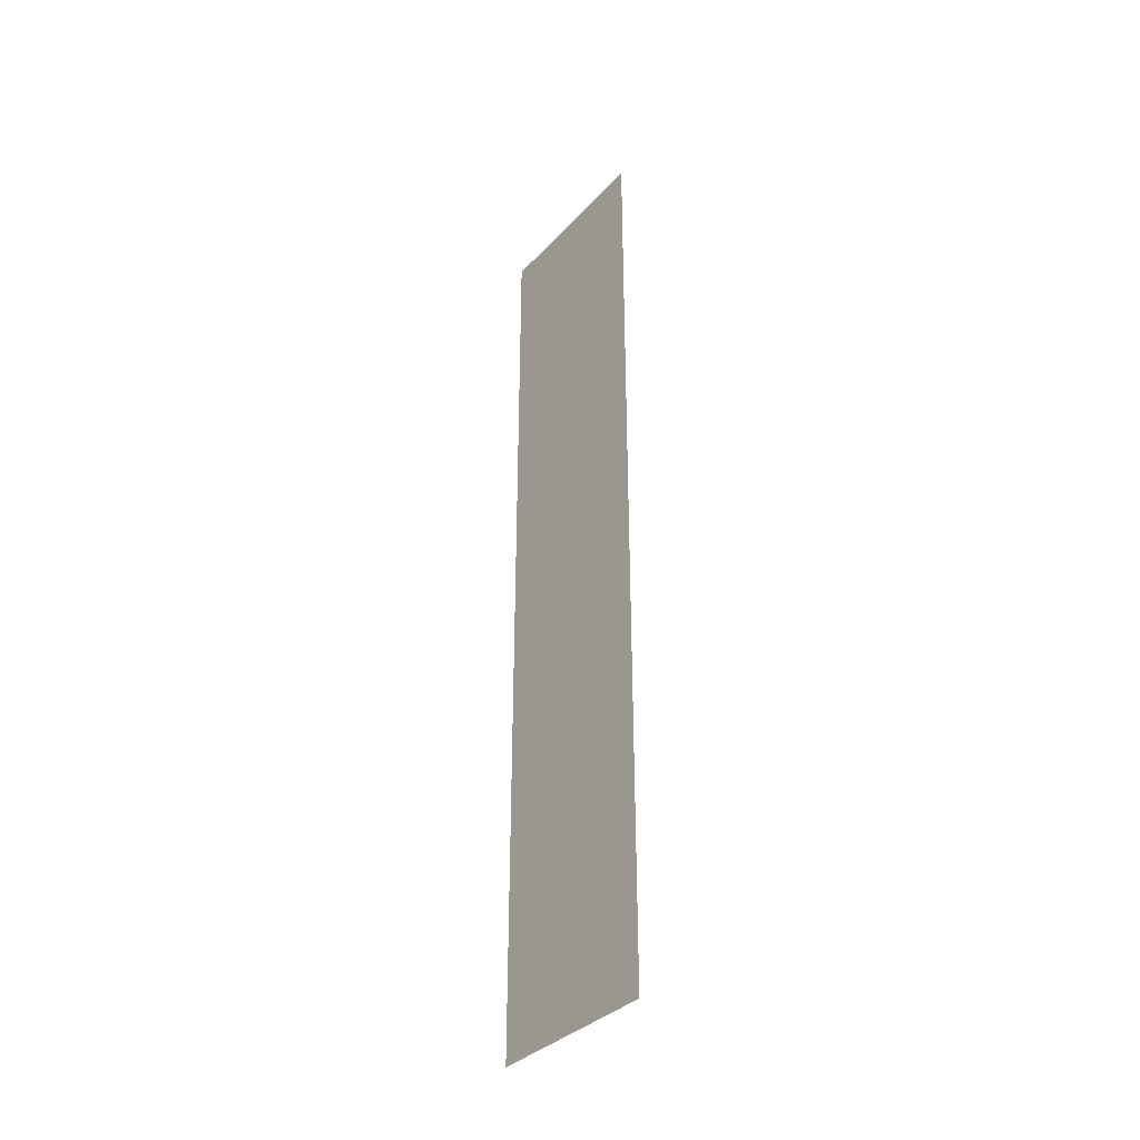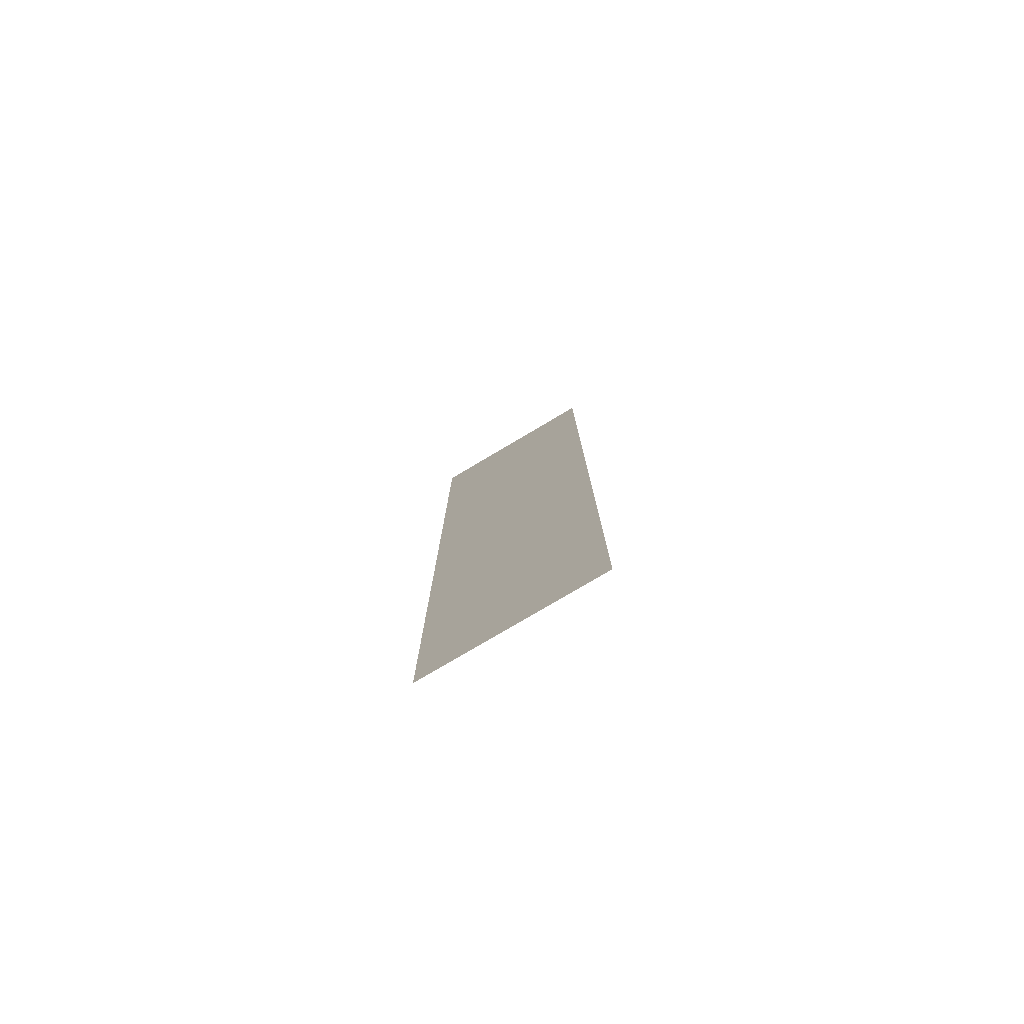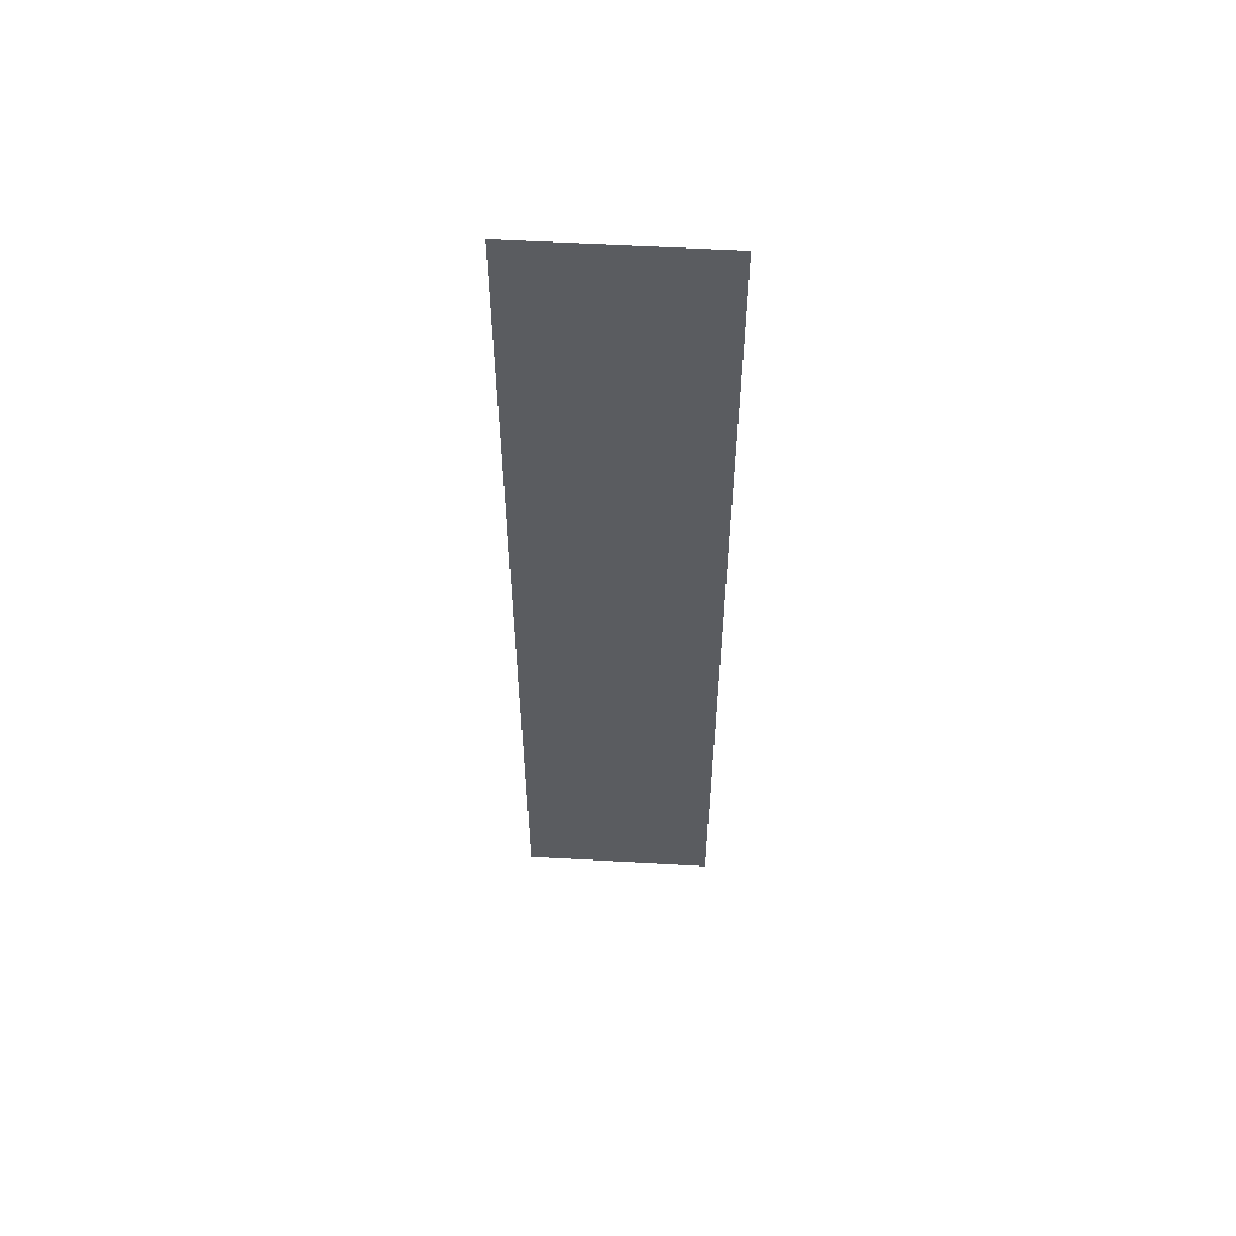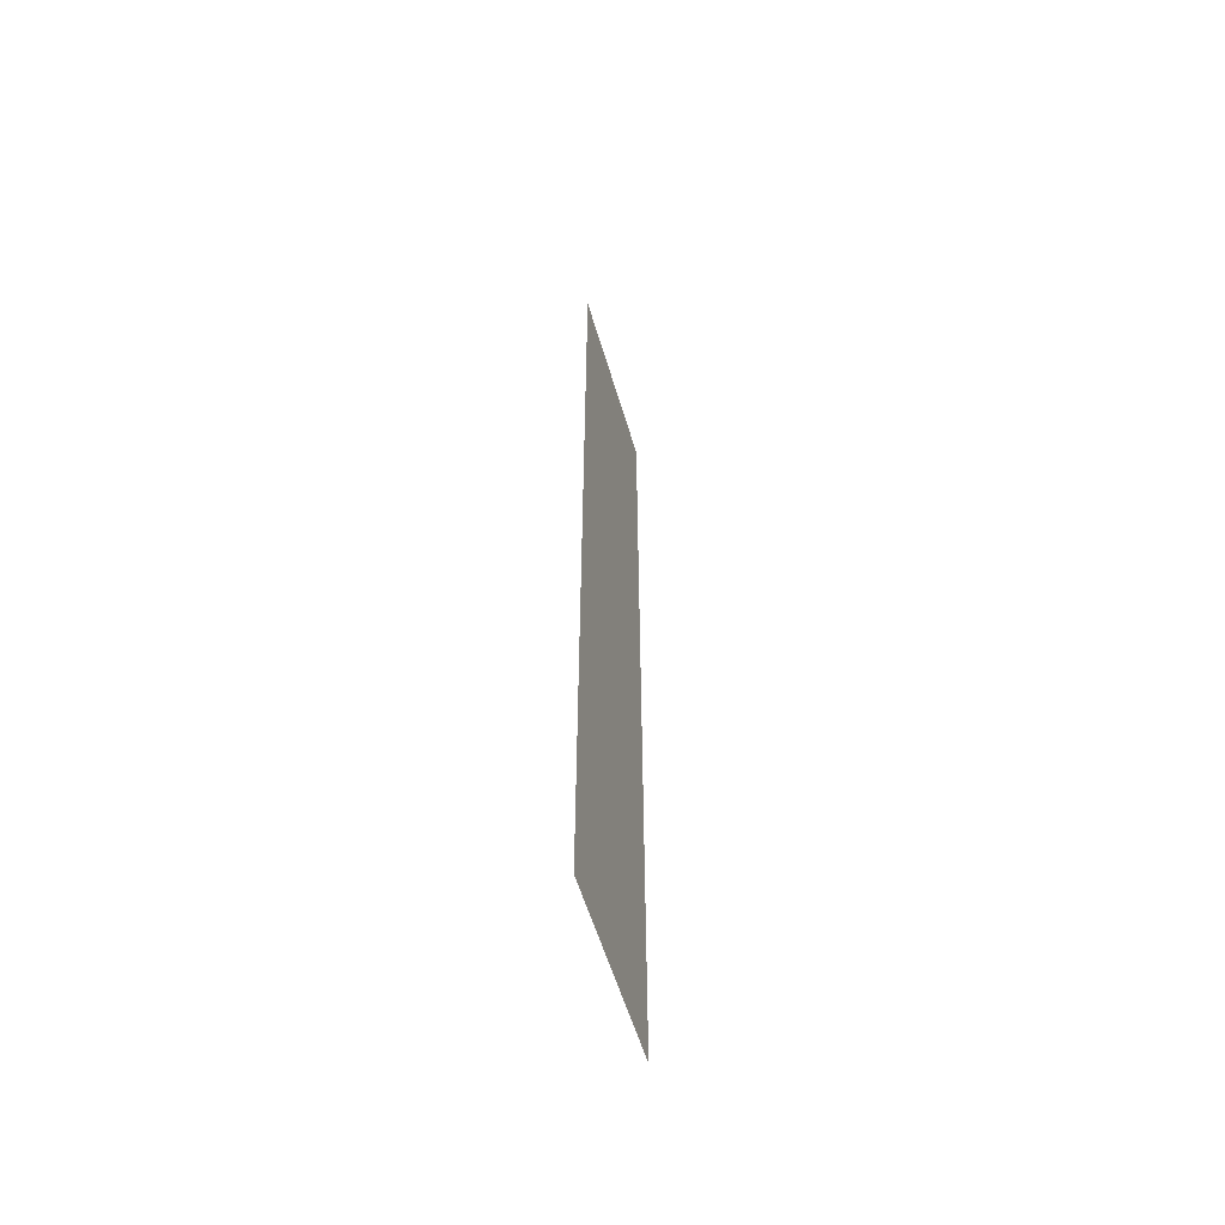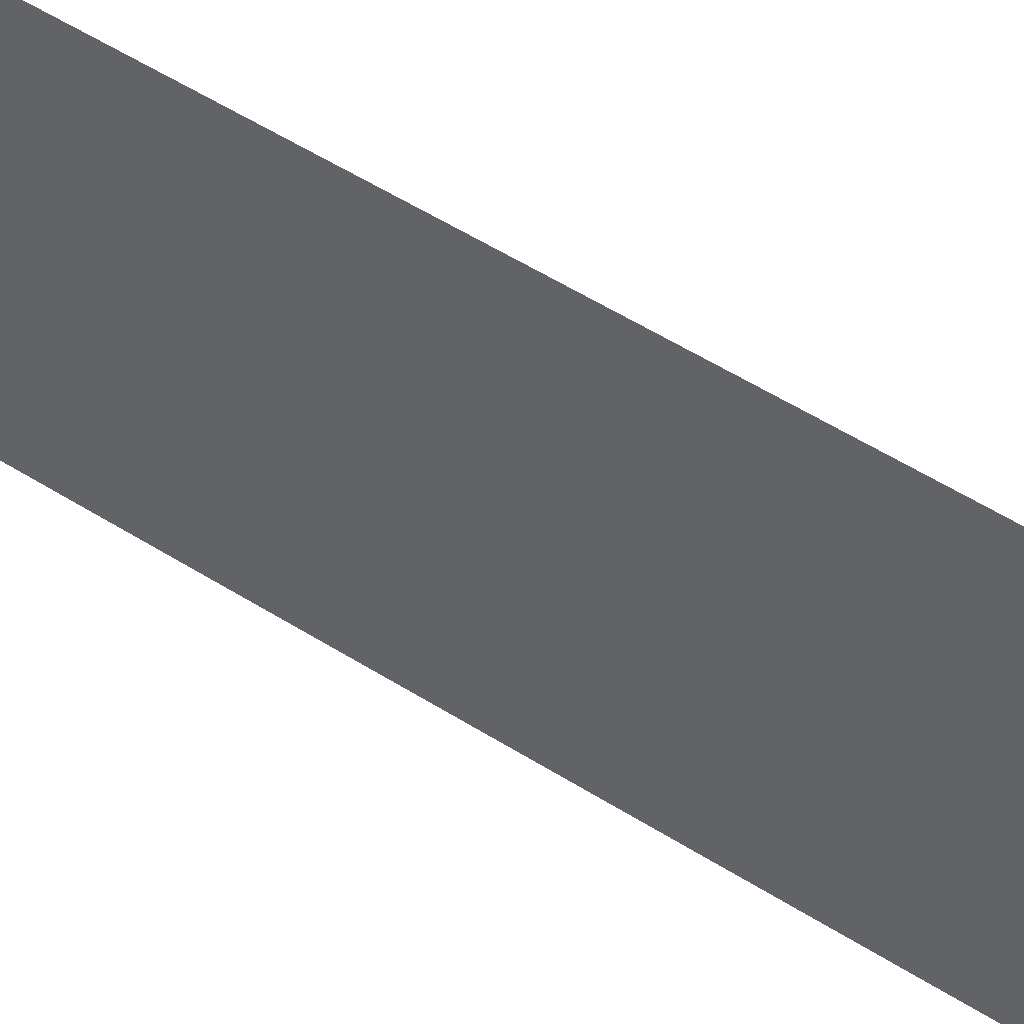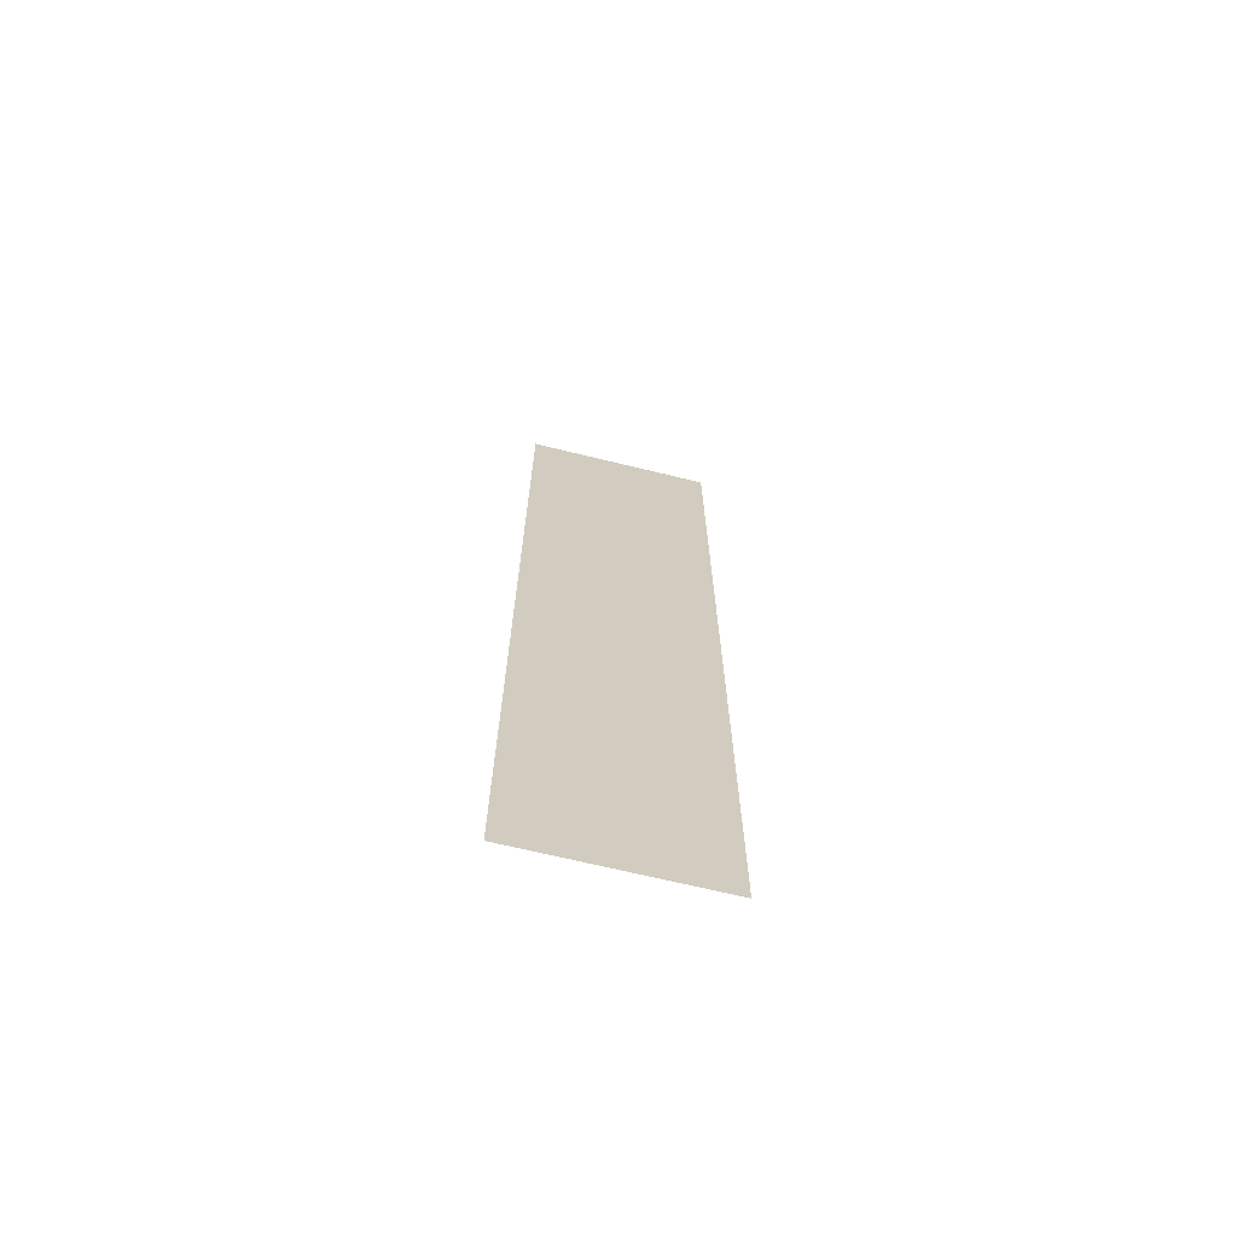
<metadata>
{"format":"obj","ext":"obj","renderer":"f3d","projection":"perspective","resolution":1024,"background":"white","views":[{"elev":-35.1,"azim":144.0,"up":"+Z"},{"elev":-78.6,"azim":120.6,"up":"+Z"},{"elev":55.9,"azim":-86.4,"up":"+Z"},{"elev":-57.1,"azim":-163.6,"up":"+Z"},{"elev":45.9,"azim":127.2,"up":"+Y"},{"elev":-68.6,"azim":-103.7,"up":"+Z"}]}
</metadata>
<code>
o wall_4
v 12.4 5.1 3.6
v 12.4 12.3 3.6
v 12.4 5.1 -3.6
v 12.4 12.3 -3.6
v 10 0 -10
v 10 4 -10
v 10 0 10
v 10 4 10
f 7 8 6 5

</code>
